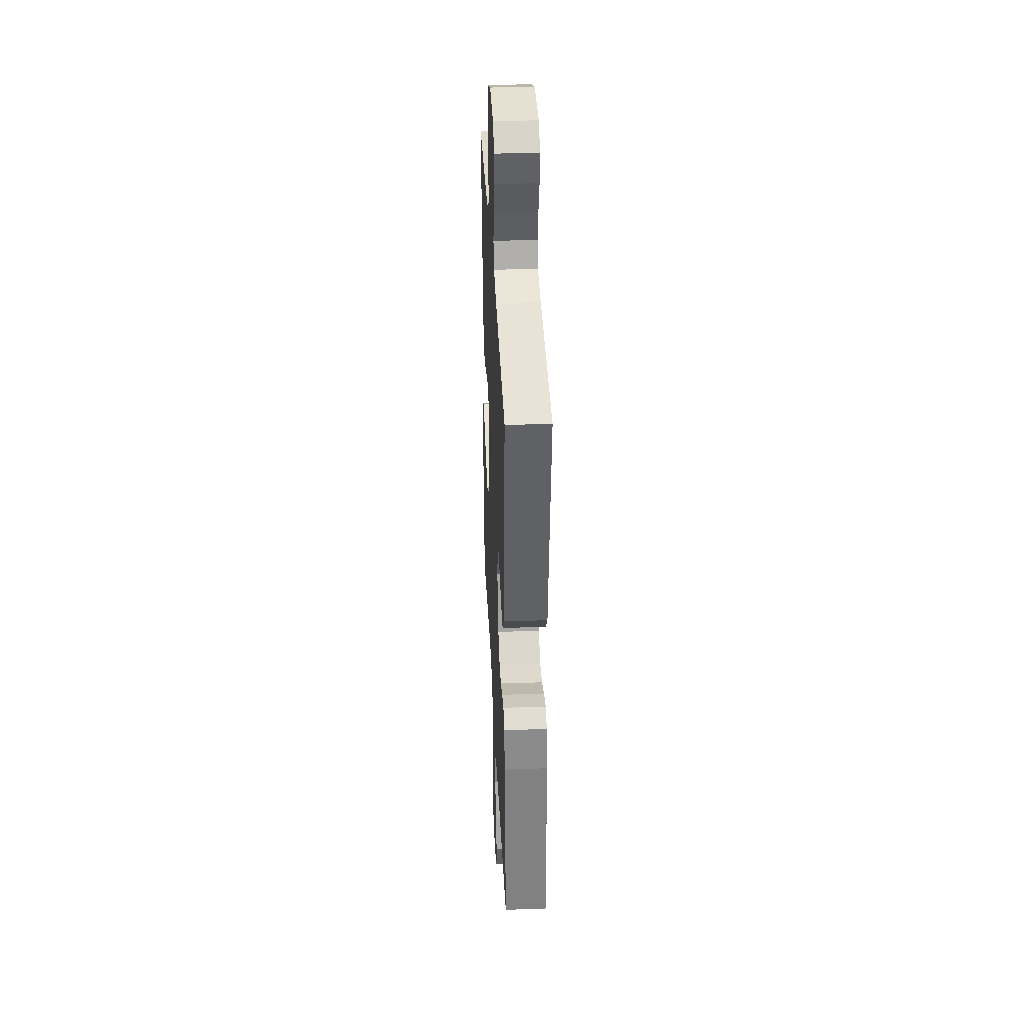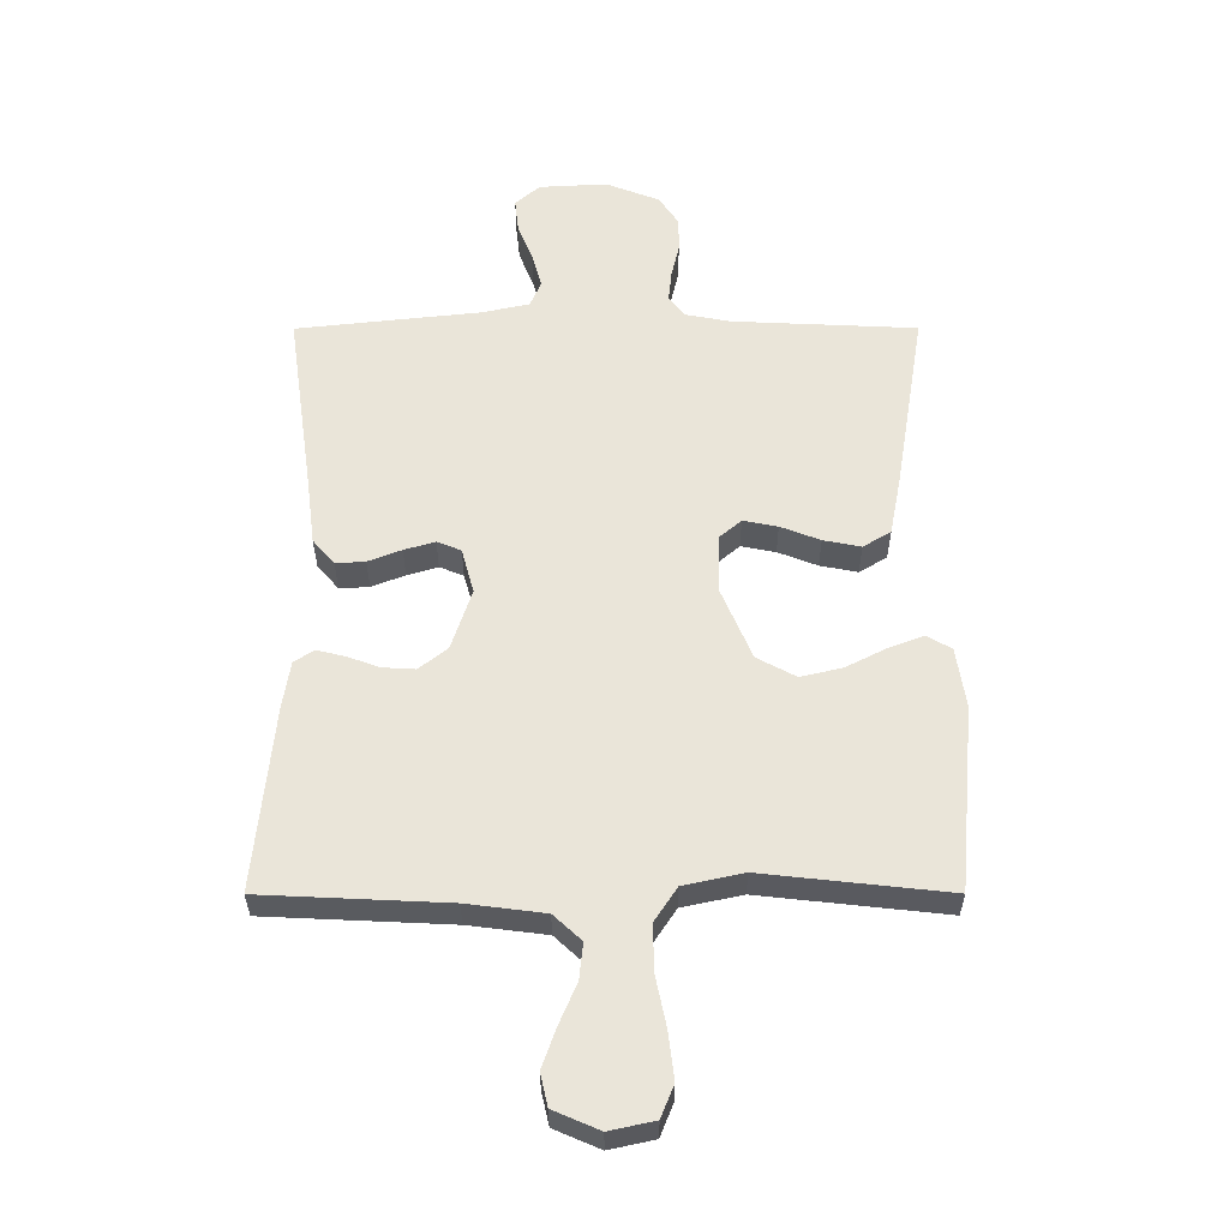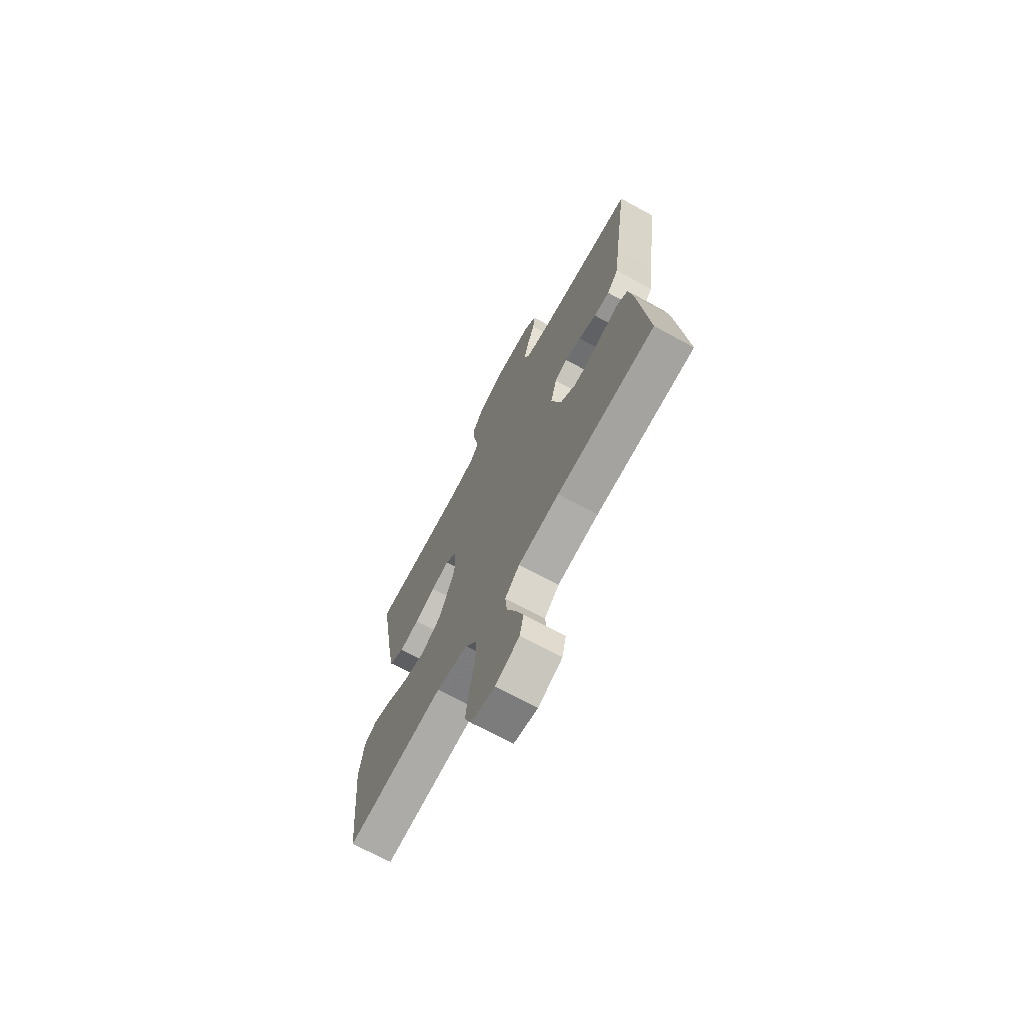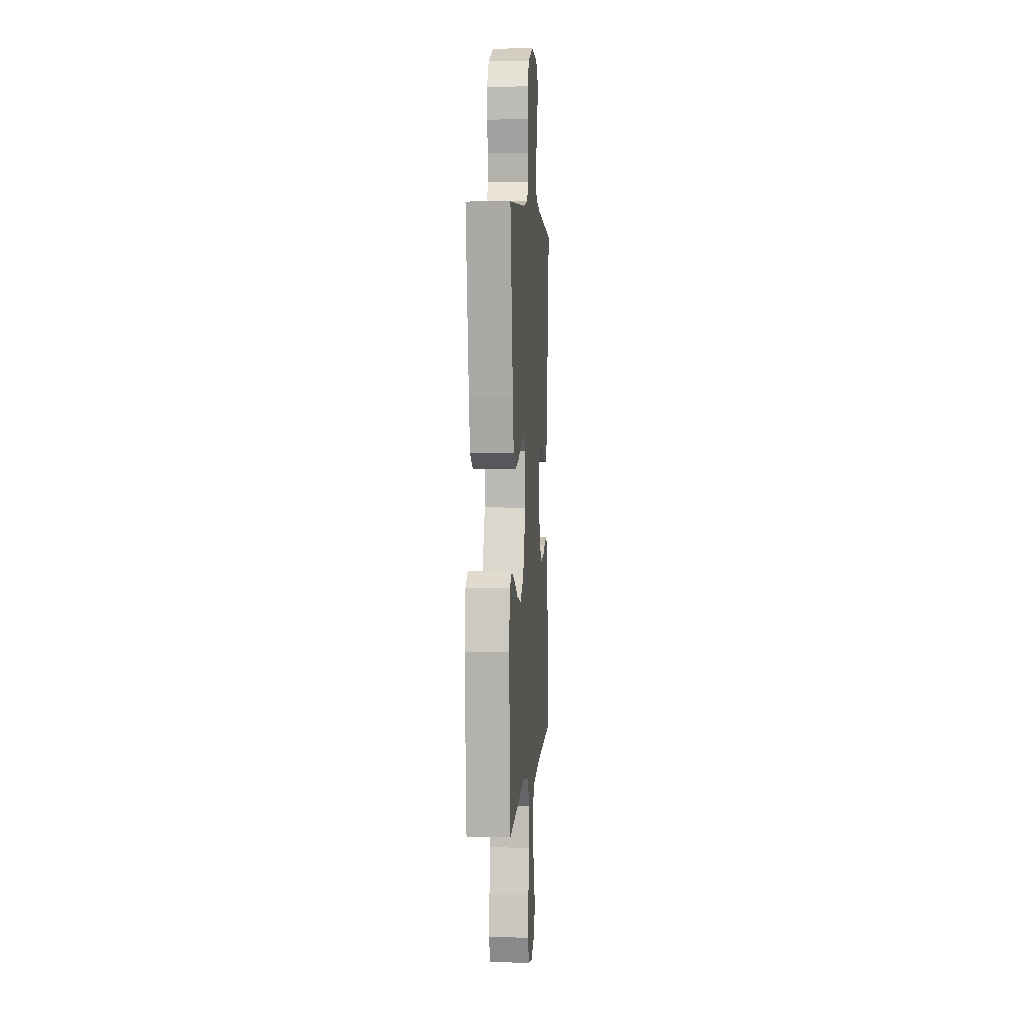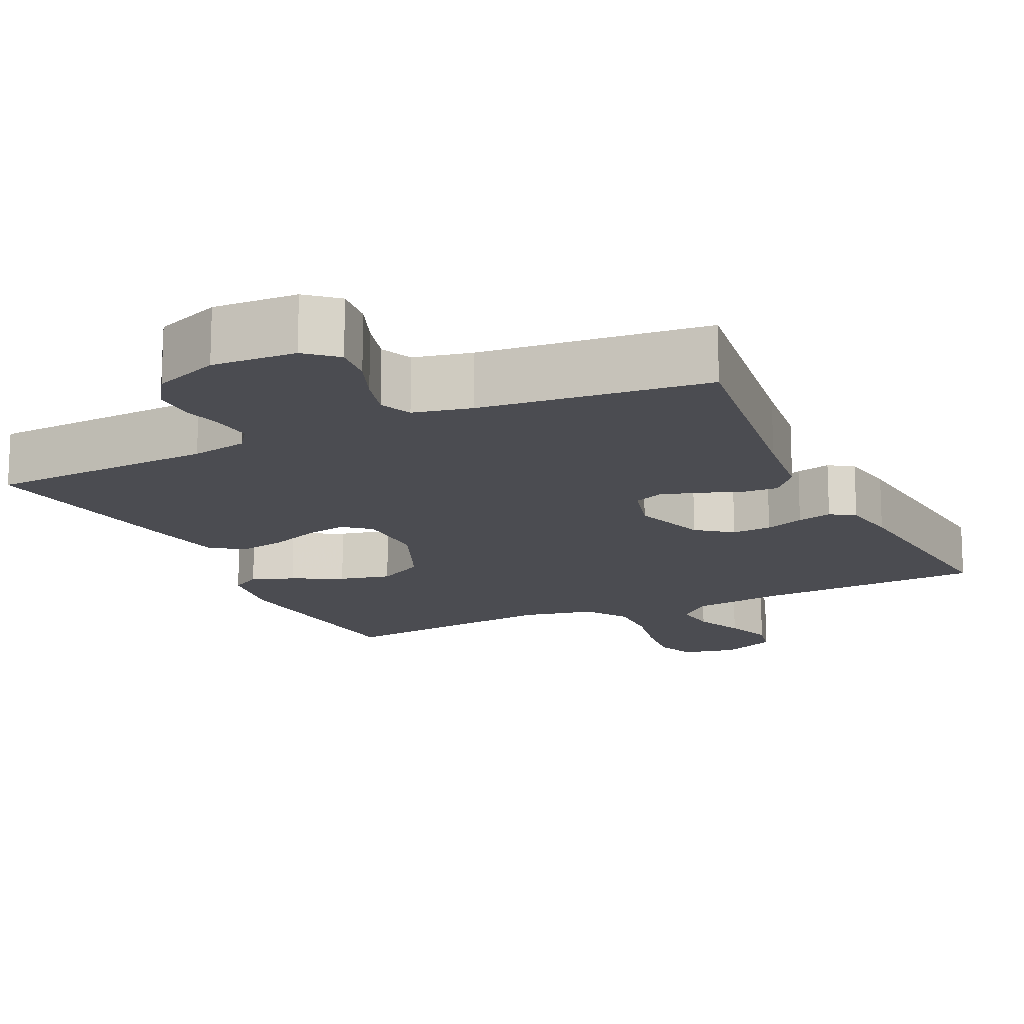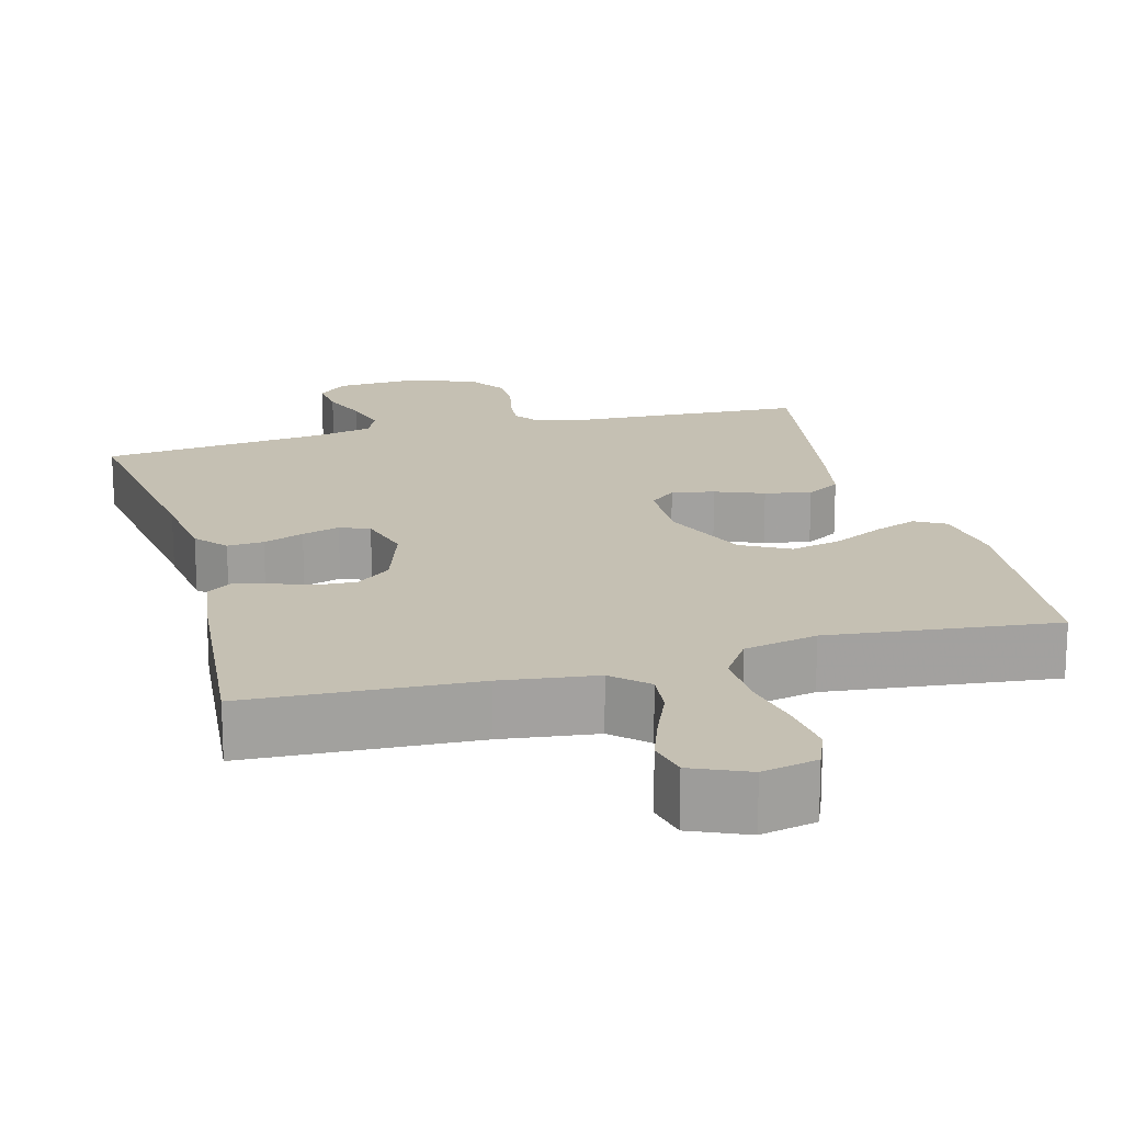
<metadata>
{"format":"obj","ext":"obj","renderer":"f3d","projection":"perspective","resolution":1024,"background":"white","views":[{"elev":35.3,"azim":87.3,"up":"+Z"},{"elev":-32.3,"azim":-179.9,"up":"+Z"},{"elev":-70.5,"azim":61.5,"up":"+Z"},{"elev":4.3,"azim":-85.6,"up":"+Z"},{"elev":-15.5,"azim":25.5,"up":"+Y"},{"elev":18.1,"azim":164.9,"up":"+Y"}]}
</metadata>
<code>
v 0.5 0.07 0.5
v 0.457 0.07 0.2
v 0.443 0.07 0.091
v 0.408 0.07 0.05
v 0.36 0.07 0.053
v 0.306 0.07 0.074
v 0.256 0.07 0.089
v 0.217 0.07 0.073
v 0.197 0.07 0
v 0.23 0.07 -0.1
v 0.276 0.07 -0.136
v 0.329 0.07 -0.133
v 0.381 0.07 -0.114
v 0.427 0.07 -0.103
v 0.459 0.07 -0.124
v 0.471 0.07 -0.2
v 0.5 0.07 -0.5
v 0.2 0.07 -0.514
v 0.074 0.07 -0.53
v 0.029 0.07 -0.572
v 0.035 0.07 -0.63
v 0.063 0.07 -0.696
v 0.086 0.07 -0.76
v 0.074 0.07 -0.813
v 0 0.07 -0.845
v -0.073 0.07 -0.829
v -0.094 0.07 -0.777
v -0.085 0.07 -0.702
v -0.068 0.07 -0.62
v -0.066 0.07 -0.544
v -0.103 0.07 -0.488
v -0.2 0.07 -0.467
v -0.5 0.07 -0.5
v -0.527 0.07 -0.2
v -0.512 0.07 -0.102
v -0.472 0.07 -0.079
v -0.416 0.07 -0.1
v -0.35 0.07 -0.134
v -0.282 0.07 -0.15
v -0.219 0.07 -0.116
v -0.17 0.07 0
v -0.172 0.07 0.097
v -0.207 0.07 0.127
v -0.263 0.07 0.116
v -0.327 0.07 0.091
v -0.388 0.07 0.079
v -0.433 0.07 0.106
v -0.451 0.07 0.2
v -0.5 0.07 0.5
v -0.2 0.07 0.514
v -0.126 0.07 0.528
v -0.101 0.07 0.562
v -0.106 0.07 0.612
v -0.119 0.07 0.668
v -0.119 0.07 0.724
v -0.087 0.07 0.772
v 0 0.07 0.806
v 0.111 0.07 0.8
v 0.151 0.07 0.765
v 0.145 0.07 0.711
v 0.121 0.07 0.65
v 0.105 0.07 0.592
v 0.123 0.07 0.55
v 0.2 0.07 0.533
v 0.5 0 0.5
v 0.457 0 0.2
v 0.443 0 0.091
v 0.408 0 0.05
v 0.36 0 0.053
v 0.306 0 0.074
v 0.256 0 0.089
v 0.217 0 0.073
v 0.197 0 0
v 0.23 0 -0.1
v 0.276 0 -0.136
v 0.329 0 -0.133
v 0.381 0 -0.114
v 0.427 0 -0.103
v 0.459 0 -0.124
v 0.471 0 -0.2
v 0.5 0 -0.5
v 0.2 0 -0.514
v 0.074 0 -0.53
v 0.029 0 -0.572
v 0.035 0 -0.63
v 0.063 0 -0.696
v 0.086 0 -0.76
v 0.074 0 -0.813
v 0 0 -0.845
v -0.073 0 -0.829
v -0.094 0 -0.777
v -0.085 0 -0.702
v -0.068 0 -0.62
v -0.066 0 -0.544
v -0.103 0 -0.488
v -0.2 0 -0.467
v -0.5 0 -0.5
v -0.527 0 -0.2
v -0.512 0 -0.102
v -0.472 0 -0.079
v -0.416 0 -0.1
v -0.35 0 -0.134
v -0.282 0 -0.15
v -0.219 0 -0.116
v -0.17 0 0
v -0.172 0 0.097
v -0.207 0 0.127
v -0.263 0 0.116
v -0.327 0 0.091
v -0.388 0 0.079
v -0.433 0 0.106
v -0.451 0 0.2
v -0.5 0 0.5
v -0.2 0 0.514
v -0.126 0 0.528
v -0.101 0 0.562
v -0.106 0 0.612
v -0.119 0 0.668
v -0.119 0 0.724
v -0.087 0 0.772
v 0 0 0.806
v 0.111 0 0.8
v 0.151 0 0.765
v 0.145 0 0.711
v 0.121 0 0.65
v 0.105 0 0.592
v 0.123 0 0.55
v 0.2 0 0.533
f 59 60 61
f 58 59 61
f 57 58 61
f 56 57 61
f 55 56 61
f 54 55 61
f 53 54 61
f 52 53 61 62
f 51 52 62 63
f 48 49 50
f 47 48 50
f 46 47 50
f 45 46 50
f 44 45 50
f 51 63 64
f 50 51 64
f 44 50 64
f 43 44 64
f 36 37 38
f 35 36 38
f 34 35 38
f 33 34 38
f 32 33 38
f 31 32 38 39
f 30 31 39 40
f 27 28 29
f 26 27 29
f 25 26 29
f 24 25 29
f 23 24 29
f 22 23 29
f 21 22 29
f 20 21 29 30
f 30 40 41
f 20 30 41
f 19 20 41
f 16 17 18
f 15 16 18
f 14 15 18
f 13 14 18
f 12 13 18
f 11 12 18 19
f 4 5 6
f 3 4 6
f 2 3 6
f 2 6 7
f 2 7 8
f 1 2 8
f 64 1 8
f 43 64 8
f 42 43 8
f 19 41 42
f 11 19 42
f 10 11 42
f 42 8 9
f 9 10 42
f 125 124 123
f 125 123 122
f 125 122 121
f 125 121 120
f 125 120 119
f 125 119 118
f 125 118 117
f 126 125 117 116
f 127 126 116 115
f 114 113 112
f 114 112 111
f 114 111 110
f 114 110 109
f 114 109 108
f 128 127 115
f 128 115 114
f 128 114 108
f 128 108 107
f 102 101 100
f 102 100 99
f 102 99 98
f 102 98 97
f 102 97 96
f 103 102 96 95
f 104 103 95 94
f 93 92 91
f 93 91 90
f 93 90 89
f 93 89 88
f 93 88 87
f 93 87 86
f 93 86 85
f 94 93 85 84
f 105 104 94
f 105 94 84
f 105 84 83
f 82 81 80
f 82 80 79
f 82 79 78
f 82 78 77
f 82 77 76
f 83 82 76 75
f 70 69 68
f 70 68 67
f 70 67 66
f 71 70 66
f 72 71 66
f 72 66 65
f 72 65 128
f 72 128 107
f 72 107 106
f 106 105 83
f 106 83 75
f 106 75 74
f 73 72 106
f 106 74 73
f 1 65 66 2
f 2 66 67 3
f 3 67 68 4
f 4 68 69 5
f 5 69 70 6
f 6 70 71 7
f 7 71 72 8
f 8 72 73 9
f 9 73 74 10
f 10 74 75 11
f 11 75 76 12
f 12 76 77 13
f 13 77 78 14
f 14 78 79 15
f 15 79 80 16
f 16 80 81 17
f 17 81 82 18
f 18 82 83 19
f 19 83 84 20
f 20 84 85 21
f 21 85 86 22
f 22 86 87 23
f 23 87 88 24
f 24 88 89 25
f 25 89 90 26
f 26 90 91 27
f 27 91 92 28
f 28 92 93 29
f 29 93 94 30
f 30 94 95 31
f 31 95 96 32
f 32 96 97 33
f 33 97 98 34
f 34 98 99 35
f 35 99 100 36
f 36 100 101 37
f 37 101 102 38
f 38 102 103 39
f 39 103 104 40
f 40 104 105 41
f 41 105 106 42
f 42 106 107 43
f 43 107 108 44
f 44 108 109 45
f 45 109 110 46
f 46 110 111 47
f 47 111 112 48
f 48 112 113 49
f 49 113 114 50
f 50 114 115 51
f 51 115 116 52
f 52 116 117 53
f 53 117 118 54
f 54 118 119 55
f 55 119 120 56
f 56 120 121 57
f 57 121 122 58
f 58 122 123 59
f 59 123 124 60
f 60 124 125 61
f 61 125 126 62
f 62 126 127 63
f 63 127 128 64
f 64 128 65 1

</code>
